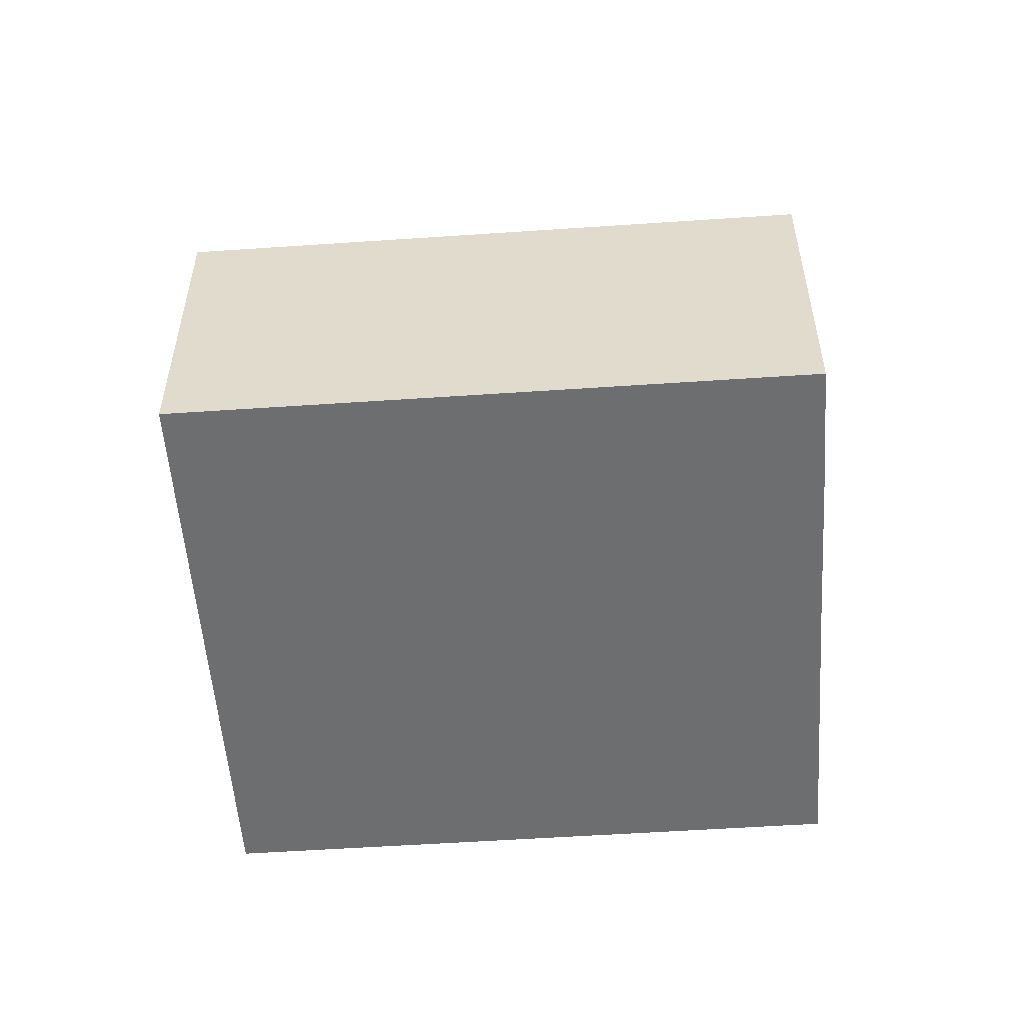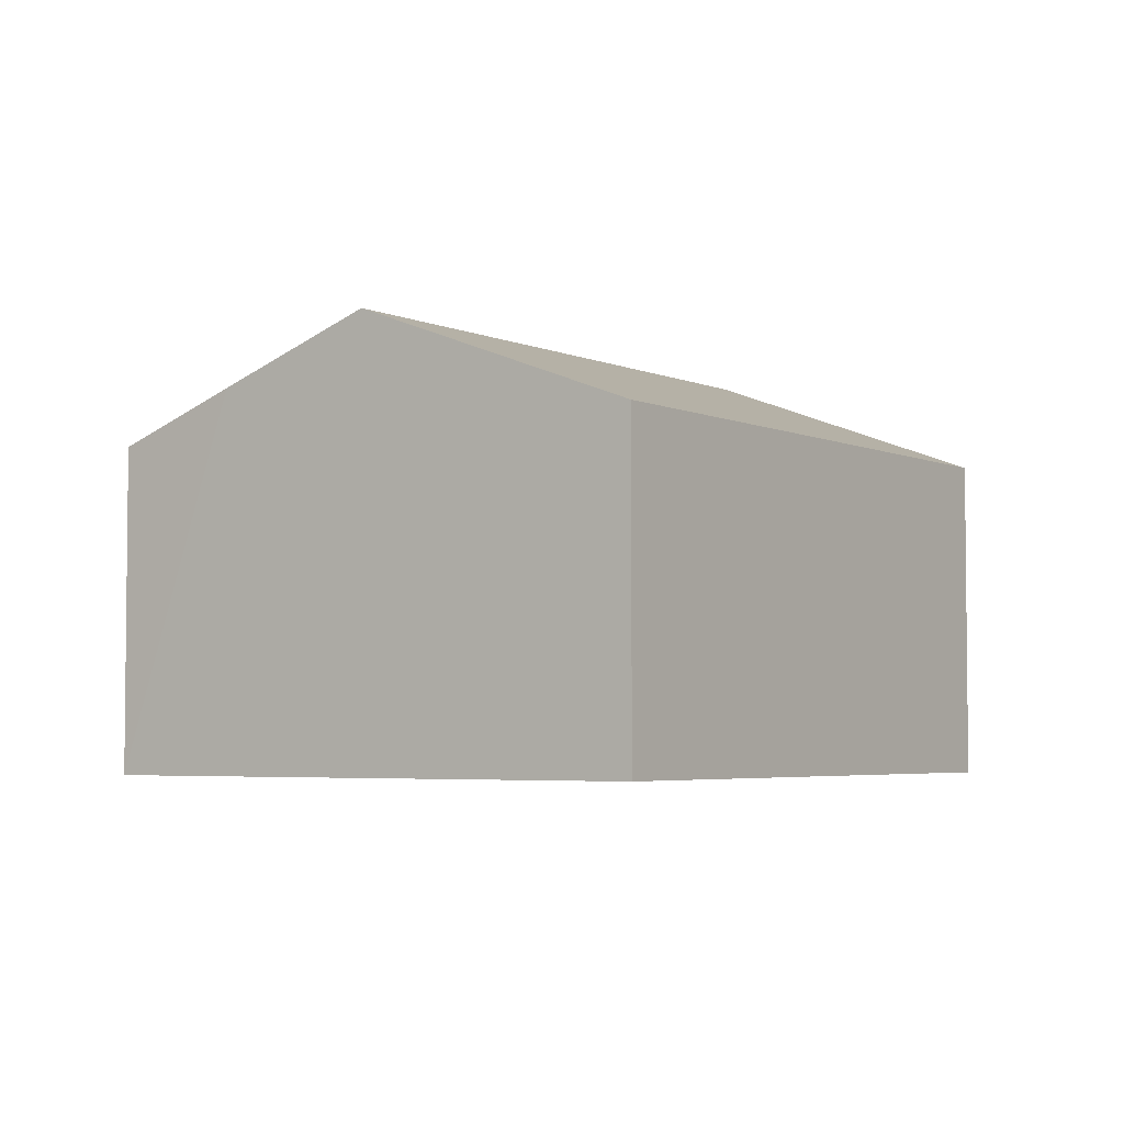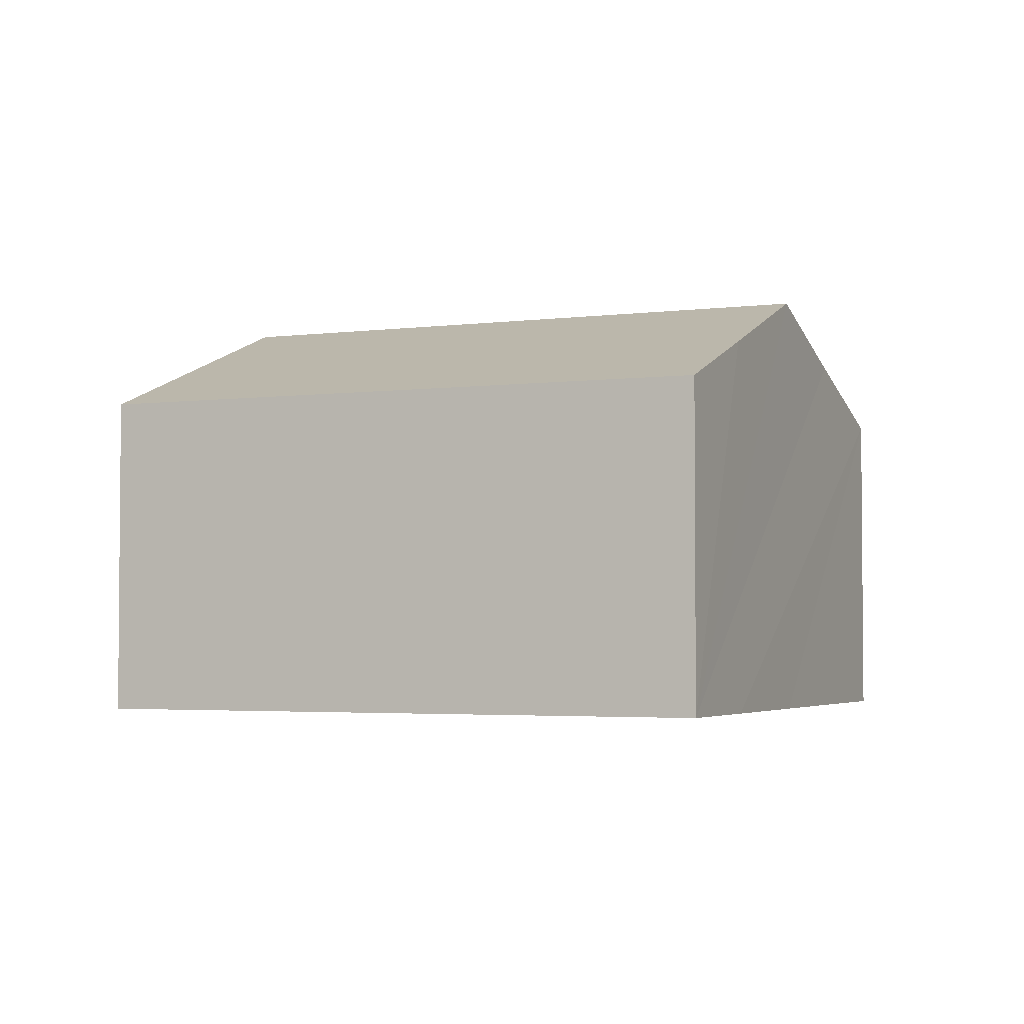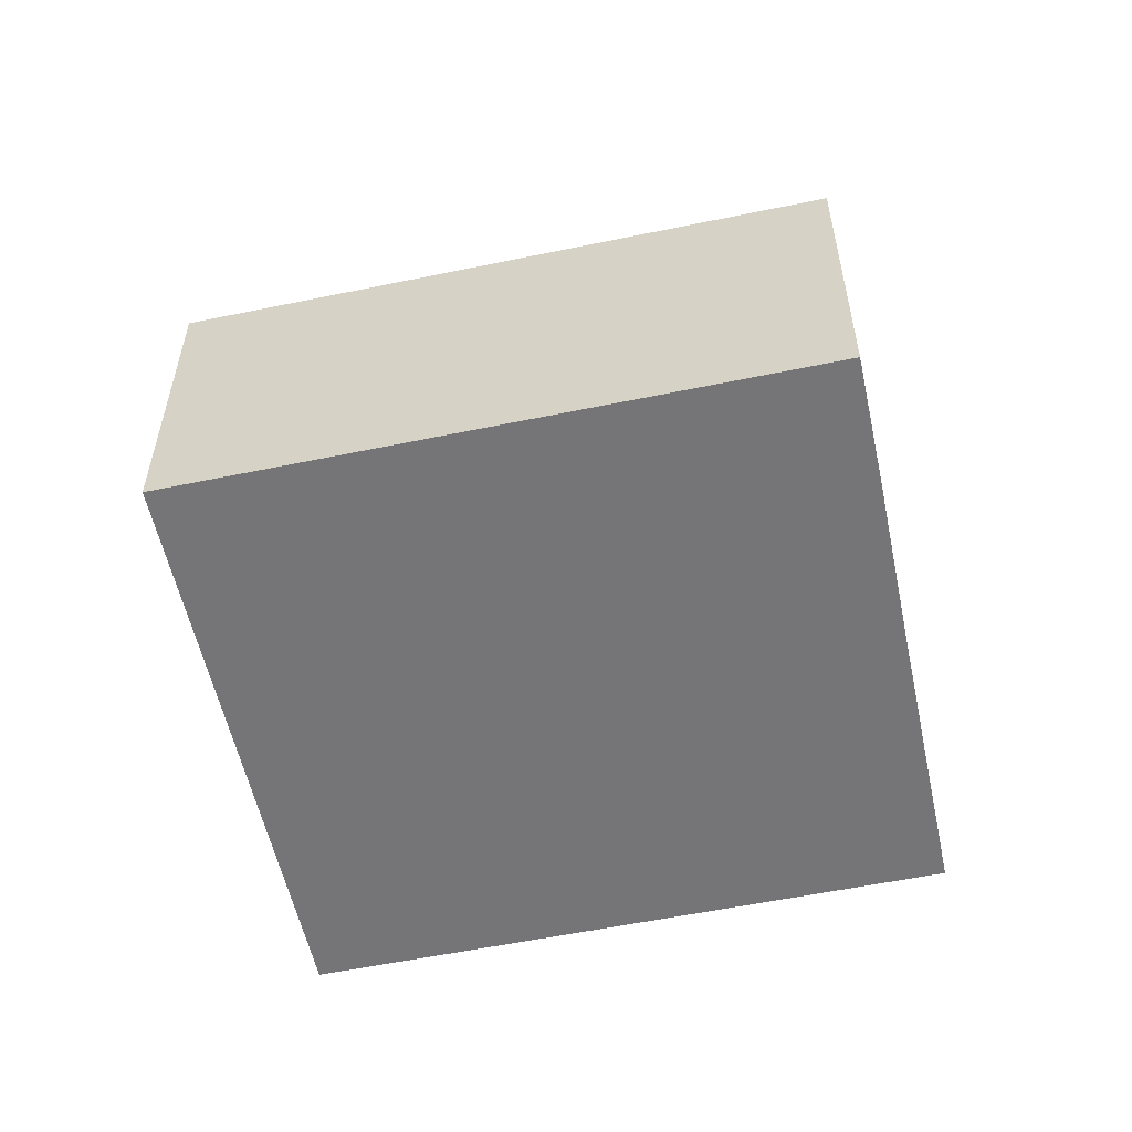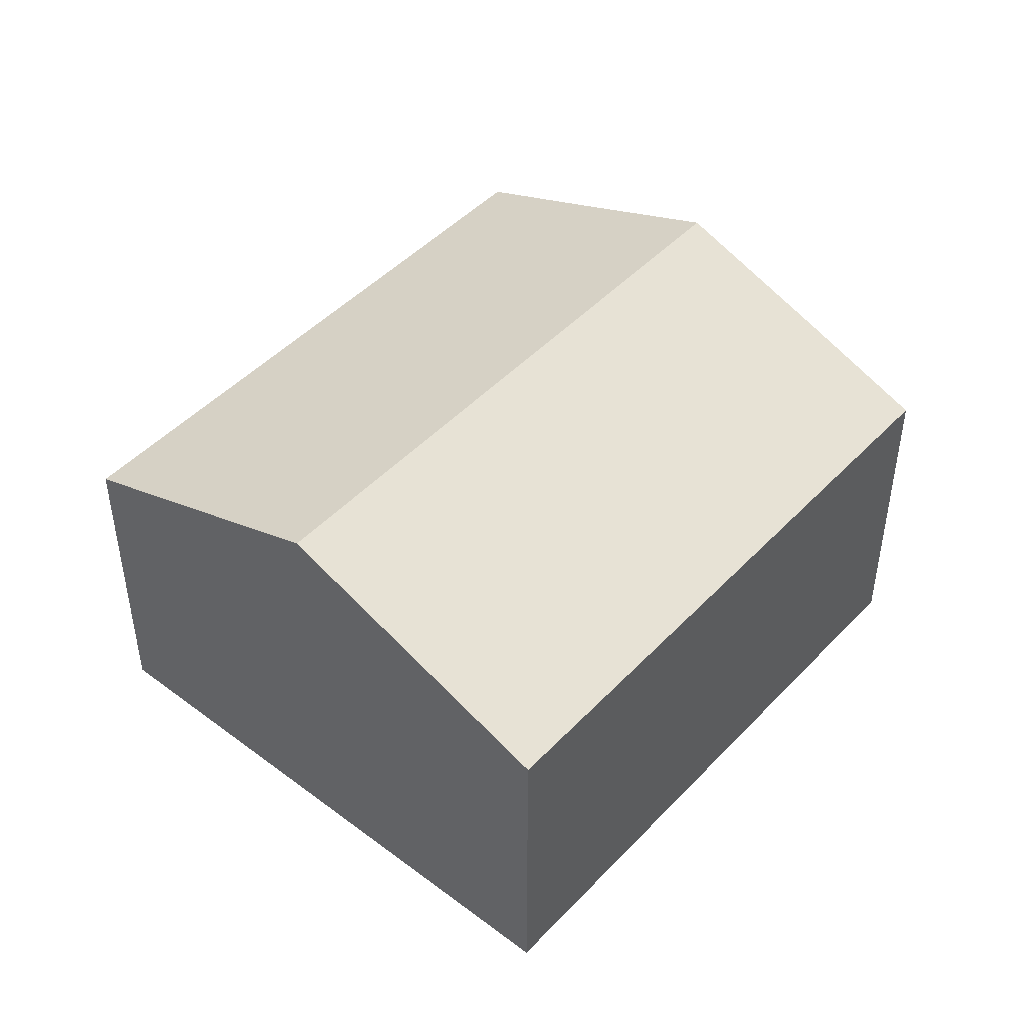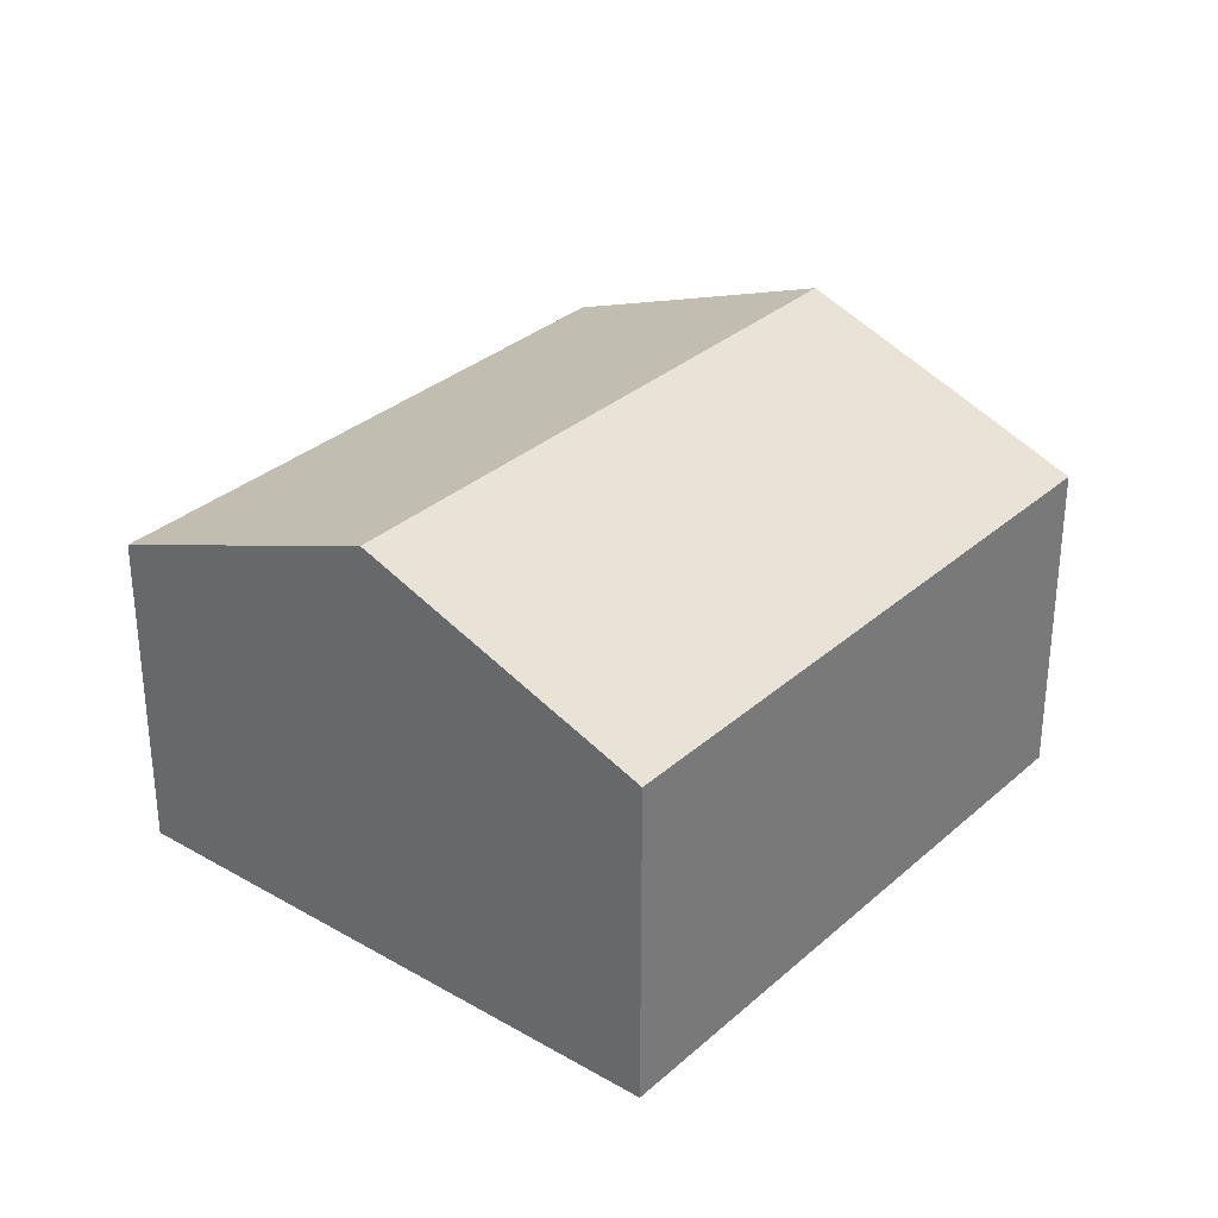
<metadata>
{"format":"obj","ext":"obj","renderer":"f3d","projection":"perspective","resolution":1024,"background":"white","views":[{"elev":-54.3,"azim":36.7,"up":"+Y"},{"elev":-4.1,"azim":157.7,"up":"+Y"},{"elev":-3.2,"azim":57.0,"up":"+Y"},{"elev":-56.6,"azim":44.8,"up":"+Y"},{"elev":46.8,"azim":-16.9,"up":"+Y"},{"elev":31.8,"azim":-18.3,"up":"+Y"}]}
</metadata>
<code>
v  3.452 9.322 5.403
v  17.15 8.009 0.907
v  15.19 9.322 -2.097
v  18.67 6.973 3.288
v  6.903 6.973 10.8
v  0 6.973 4.27e-16
v  13.47 8.167 -4.74
v  11.71 6.974 -7.484
v  11.71 4.583e-16 -7.484
v  0 0 0
v  3.452 -3.308e-16 5.403
v  6.903 -6.616e-16 10.8
v  18.67 -2.013e-16 3.288
v  17.15 -5.554e-17 0.907
v  15.19 1.284e-16 -2.097
v  13.47 2.902e-16 -4.74
g defaultobject
f 1 2 3
f 2 1 4
f 4 1 5
f 6 7 8
f 7 6 3
f 3 6 1
f 9 6 8
f 6 9 10
f 10 1 6
f 1 10 5
f 5 10 11
f 5 11 12
f 12 4 5
f 4 12 13
f 13 2 4
f 2 13 3
f 3 13 7
f 7 13 14
f 7 14 8
f 8 14 15
f 8 15 9
f 9 15 16
f 11 13 12
f 13 11 10
f 13 10 16
f 16 10 9
f 13 16 14
f 14 16 15

</code>
